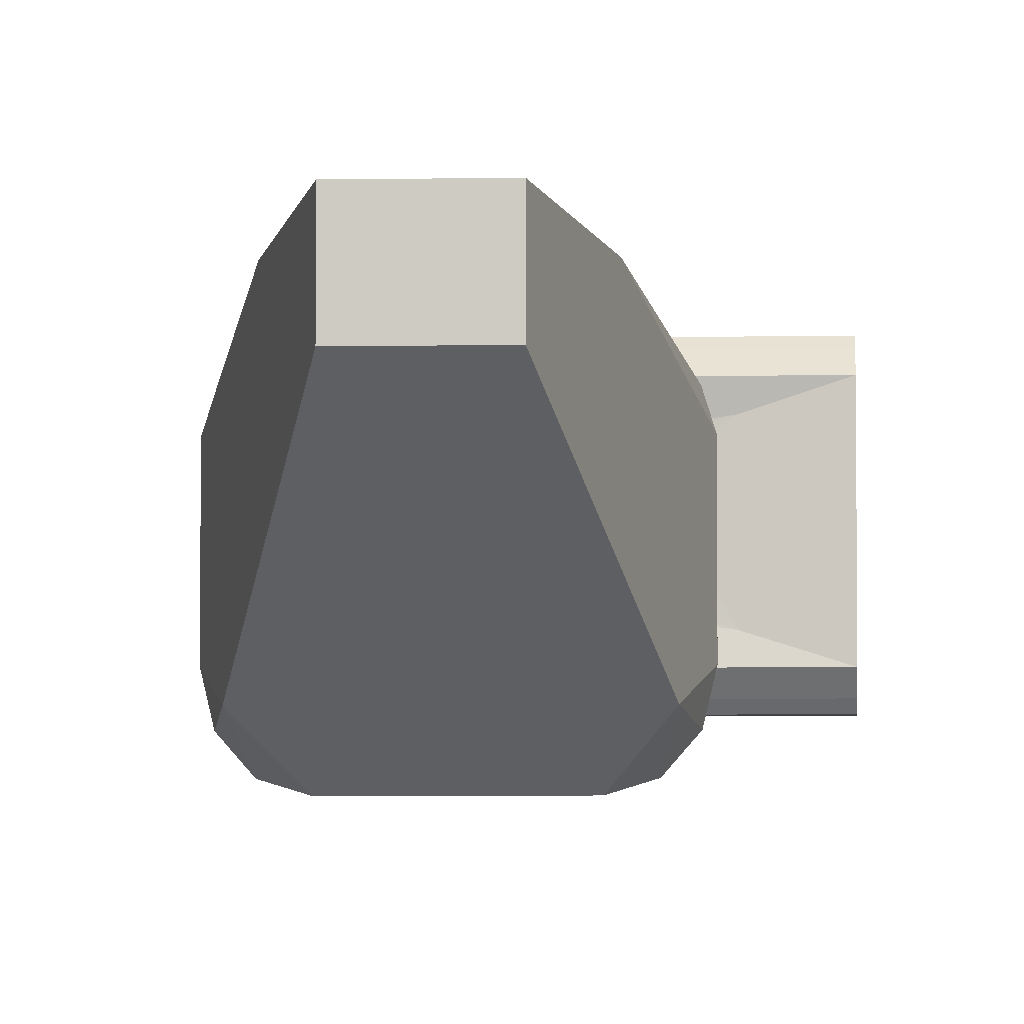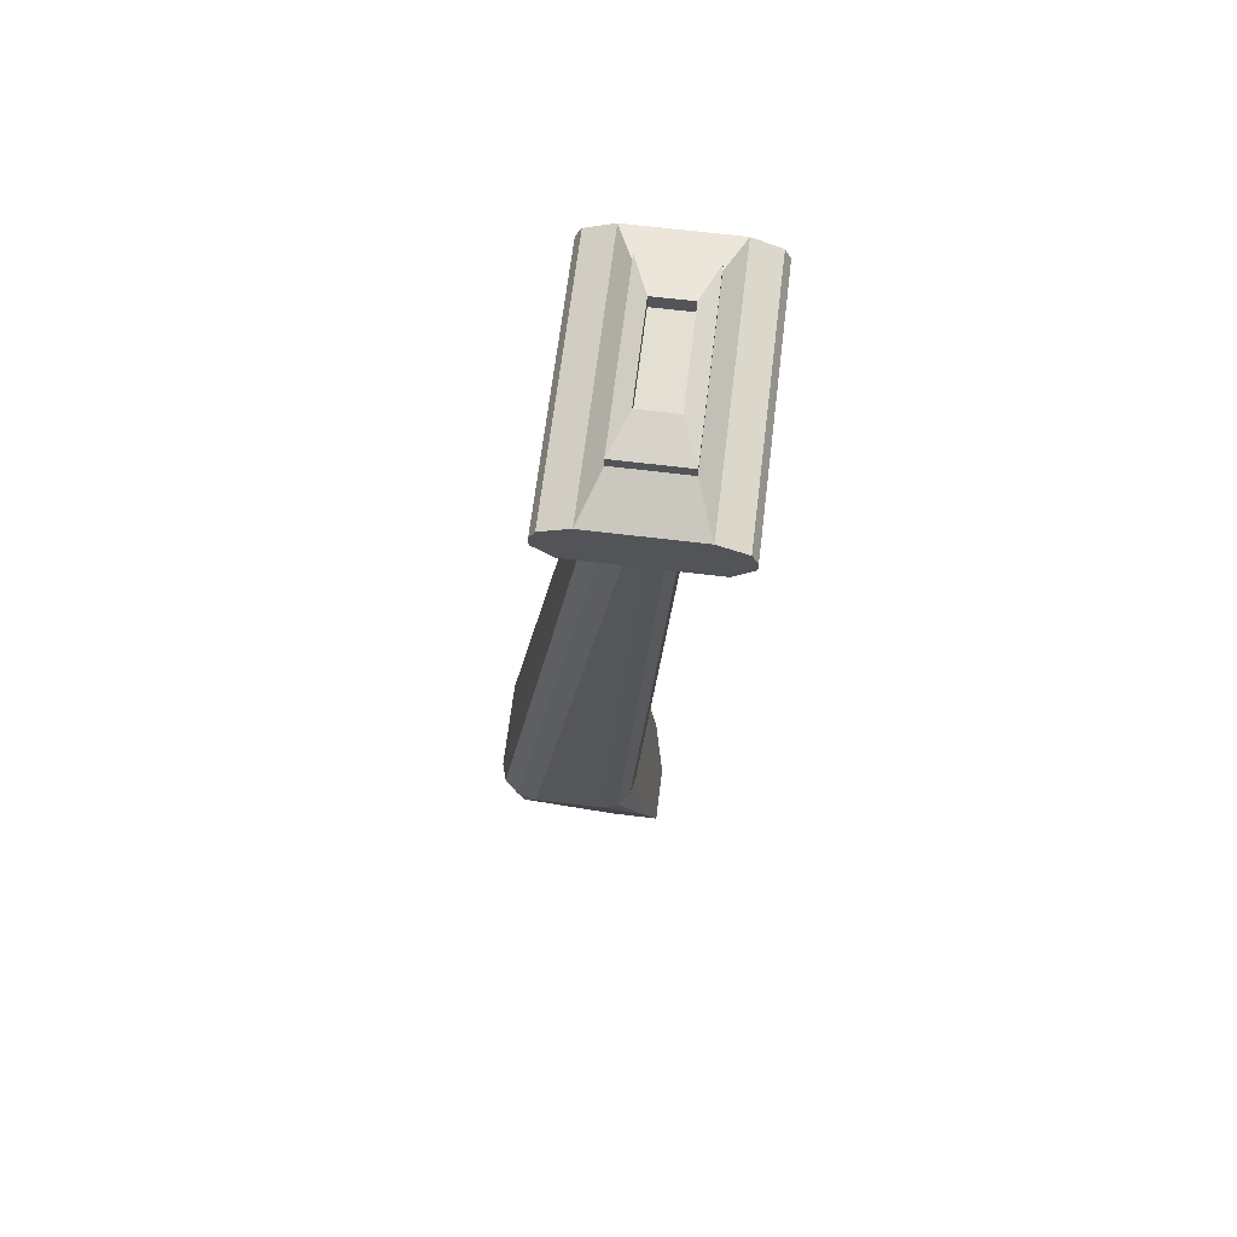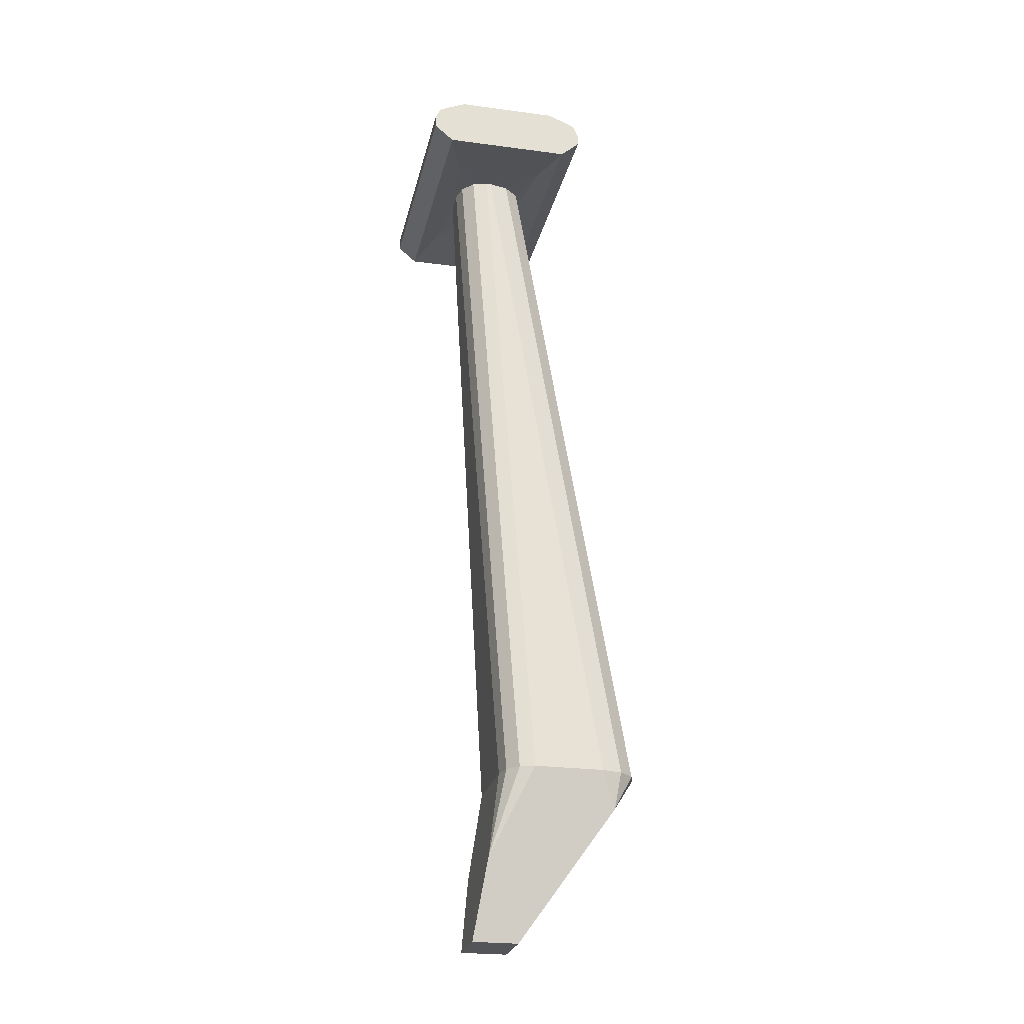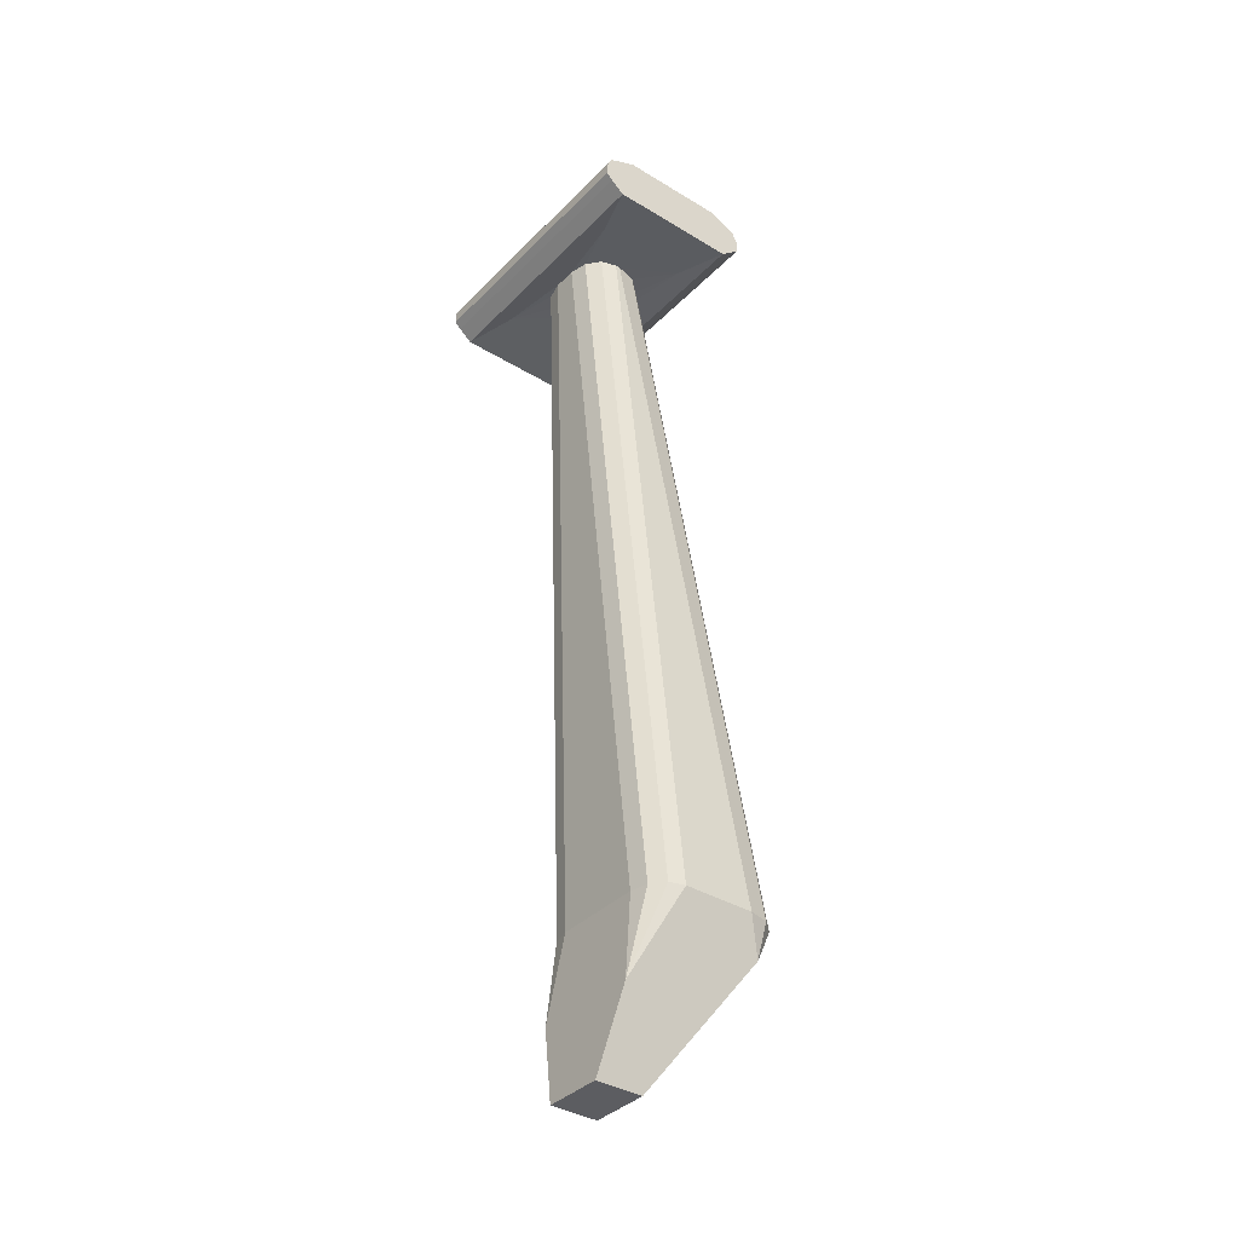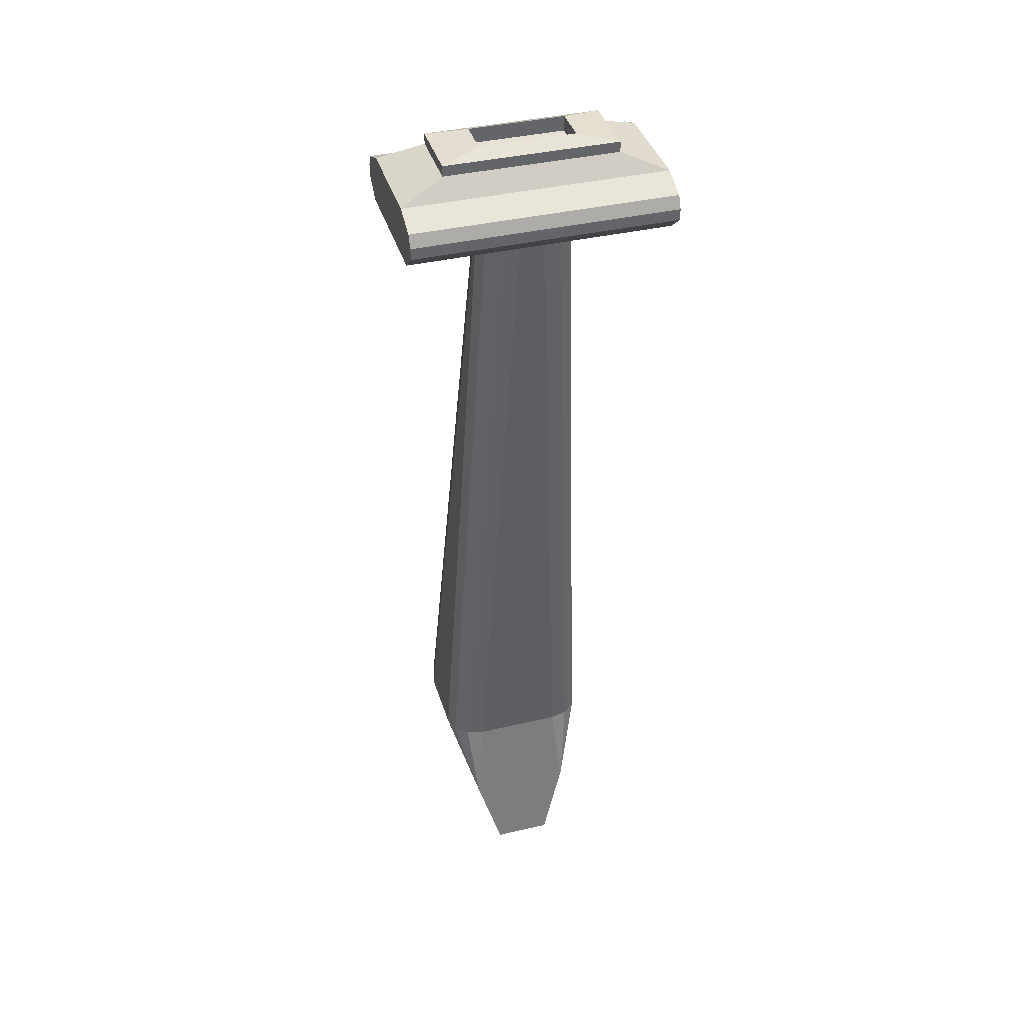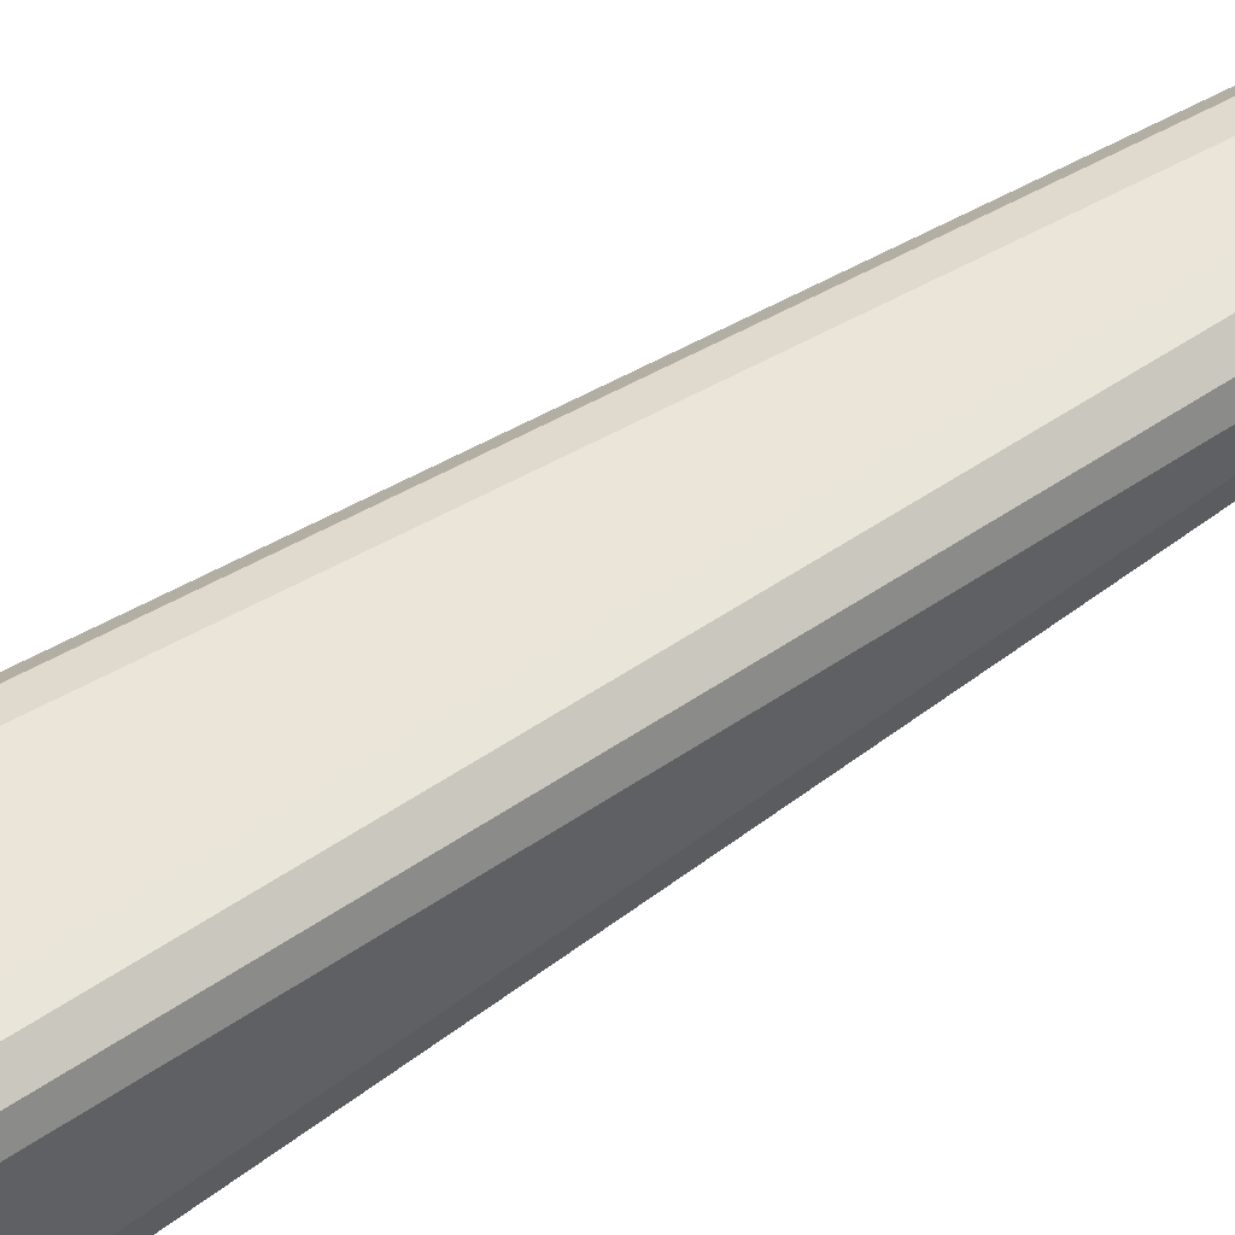
<metadata>
{"format":"obj","ext":"obj","renderer":"f3d","projection":"perspective","resolution":1024,"background":"white","views":[{"elev":-5.5,"azim":3.0,"up":"+Z"},{"elev":66.4,"azim":-83.0,"up":"+Y"},{"elev":-24.6,"azim":77.7,"up":"+Y"},{"elev":-37.1,"azim":51.9,"up":"+Y"},{"elev":39.0,"azim":-16.3,"up":"+Y"},{"elev":47.7,"azim":56.9,"up":"+Z"}]}
</metadata>
<code>
o Cube.002
v -0.004117 0 0.003298
v -0.004117 0 -0.003298
v 0.004117 0 0.003298
v 0.004117 0 -0.003298
v -0.01835 0.1245 0.01056
v -0.01835 0.1245 -0.00754
v 0.01835 0.1245 -0.00754
v 0.01835 0.1245 0.01056
v -0.01835 0.1261 0.0124
v -0.01835 0.1261 -0.009377
v 0.01835 0.1261 -0.009377
v 0.01835 0.1261 0.0124
v -0.01835 0.1269 0.01332
v -0.01835 0.1269 -0.0103
v 0.01835 0.1269 -0.0103
v 0.01835 0.1269 0.01332
v -0.01835 0.1285 0.01332
v -0.01835 0.1285 -0.0103
v 0.01835 0.1285 -0.0103
v 0.01835 0.1285 0.01332
v -0.01835 0.1302 0.01252
v -0.01835 0.1302 -0.009497
v 0.01835 0.1302 -0.009497
v 0.01835 0.1302 0.01252
v -0.01835 0.1318 0.008655
v -0.01835 0.1318 -0.005634
v 0.01835 0.1318 -0.005634
v 0.01835 0.1318 0.008655
v -0.01214 0.1342 0.006239
v -0.01214 0.1342 -0.003218
v 0.01214 0.1342 -0.003218
v 0.01214 0.1342 0.006239
v -0.01214 0.1357 0.006239
v -0.01214 0.1357 -0.003218
v 0.01214 0.1357 -0.003218
v 0.01214 0.1357 0.006239
v -0.006656 0.1366 0.004102
v -0.006656 0.1366 -0.001082
v 0.006656 0.1366 -0.001082
v 0.006656 0.1366 0.004102
v -0.006656 0.1345 0.004102
v -0.006656 0.1345 -0.001082
v 0.006656 0.1345 -0.001082
v 0.006656 0.1345 0.004102
v -0.006587 0.1253 0.00253
v -0.001608 0.1253 0.006779
v -0.01109 0.125 0.008228
v -0.00592 0.1253 0.004654
v -0.004098 0.1253 0.00621
v -0.001663 0.1253 -0.003758
v -0.006587 0.1253 0.001882
v -0.01109 0.125 -0.005207
v -0.004125 0.1253 -0.003003
v -0.005928 0.1253 -0.000938
v 0.001608 0.1253 0.006779
v 0.006587 0.1253 0.00253
v 0.01109 0.125 0.008228
v 0.004098 0.1253 0.00621
v 0.00592 0.1253 0.004654
v 0.006587 0.1253 0.001882
v 0.001663 0.1253 -0.003758
v 0.01109 0.125 -0.005207
v 0.005928 0.1253 -0.000938
v 0.004125 0.1253 -0.003003
v -0.006233 0.02374 3.8e-05
v -0.01121 0.02374 -0.004211
v -0.007491 0.01129 0.001748
v -0.008723 0.02374 -0.000531
v -0.01055 0.02374 -0.002087
v -0.01121 0.02374 -0.0142
v -0.006288 0.02374 -0.01984
v -0.009665 0.01856 -0.01623
v -0.01055 0.02374 -0.01702
v -0.00875 0.02374 -0.01909
v 0.006288 0.02374 -0.01984
v 0.01121 0.02374 -0.0142
v 0.009665 0.01856 -0.01623
v 0.00875 0.02374 -0.01909
v 0.01055 0.02374 -0.01702
v 0.01121 0.02374 -0.004211
v 0.006233 0.02374 3.8e-05
v 0.007491 0.01129 0.001748
v 0.01055 0.02374 -0.002087
v 0.008723 0.02374 -0.000531
f 47 46 55 57 8 5
f 57 56 60 62 7 8
f 1 67 66 70 72 2
f 66 45 51 70
f 2 4 3 1
f 76 60 56 80
f 2 72 71 75 77 4
f 4 77 76 80 82 3
f 3 82 81 65 67 1
f 7 6 10 11
f 62 61 50 52 6 7
f 52 51 45 47 5 6
f 71 50 61 75
f 12 11 15 16
f 8 7 11 12
f 6 5 9 10
f 5 8 12 9
f 13 16 20 17
f 10 9 13 14
f 9 12 16 13
f 11 10 14 15
f 20 19 23 24
f 15 14 18 19
f 16 15 19 20
f 14 13 17 18
f 24 23 27 28
f 18 17 21 22
f 17 20 24 21
f 19 18 22 23
f 25 28 32 29
f 22 21 25 26
f 21 24 28 25
f 23 22 26 27
f 32 31 35 36
f 27 26 30 31
f 28 27 31 32
f 26 25 29 30
f 34 33 37 38
f 30 29 33 34
f 29 32 36 33
f 31 30 34 35
f 37 40 44 41
f 33 36 40 37
f 35 34 38 39
f 36 35 39 40
f 43 42 41 44
f 39 38 42 43
f 40 39 43 44
f 38 37 41 42
f 45 48 47
f 48 49 47
f 49 46 47
f 50 53 52
f 53 54 52
f 54 51 52
f 55 58 57
f 58 59 57
f 59 56 57
f 60 63 62
f 63 64 62
f 64 61 62
f 65 68 67
f 68 69 67
f 69 66 67
f 70 73 72
f 73 74 72
f 74 71 72
f 75 78 77
f 78 79 77
f 79 76 77
f 80 83 82
f 83 84 82
f 84 81 82
f 65 46 49 68
f 68 49 48 69
f 69 48 45 66
f 50 71 74 53
f 53 74 73 54
f 54 73 70 51
f 60 76 79 63
f 63 79 78 64
f 64 78 75 61
f 55 81 84 58
f 58 84 83 59
f 59 83 80 56
f 81 55 46 65

</code>
